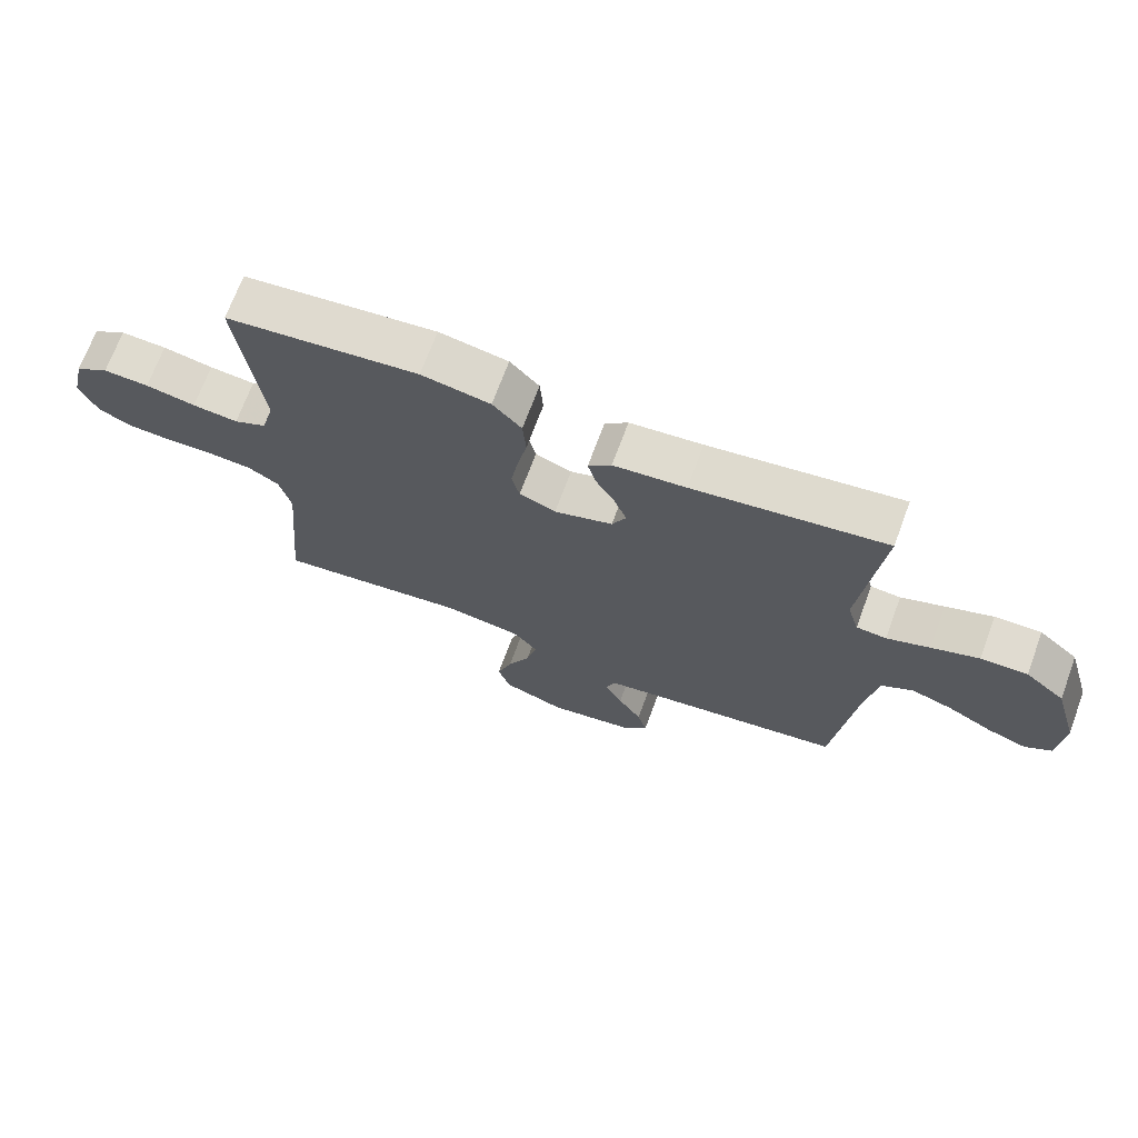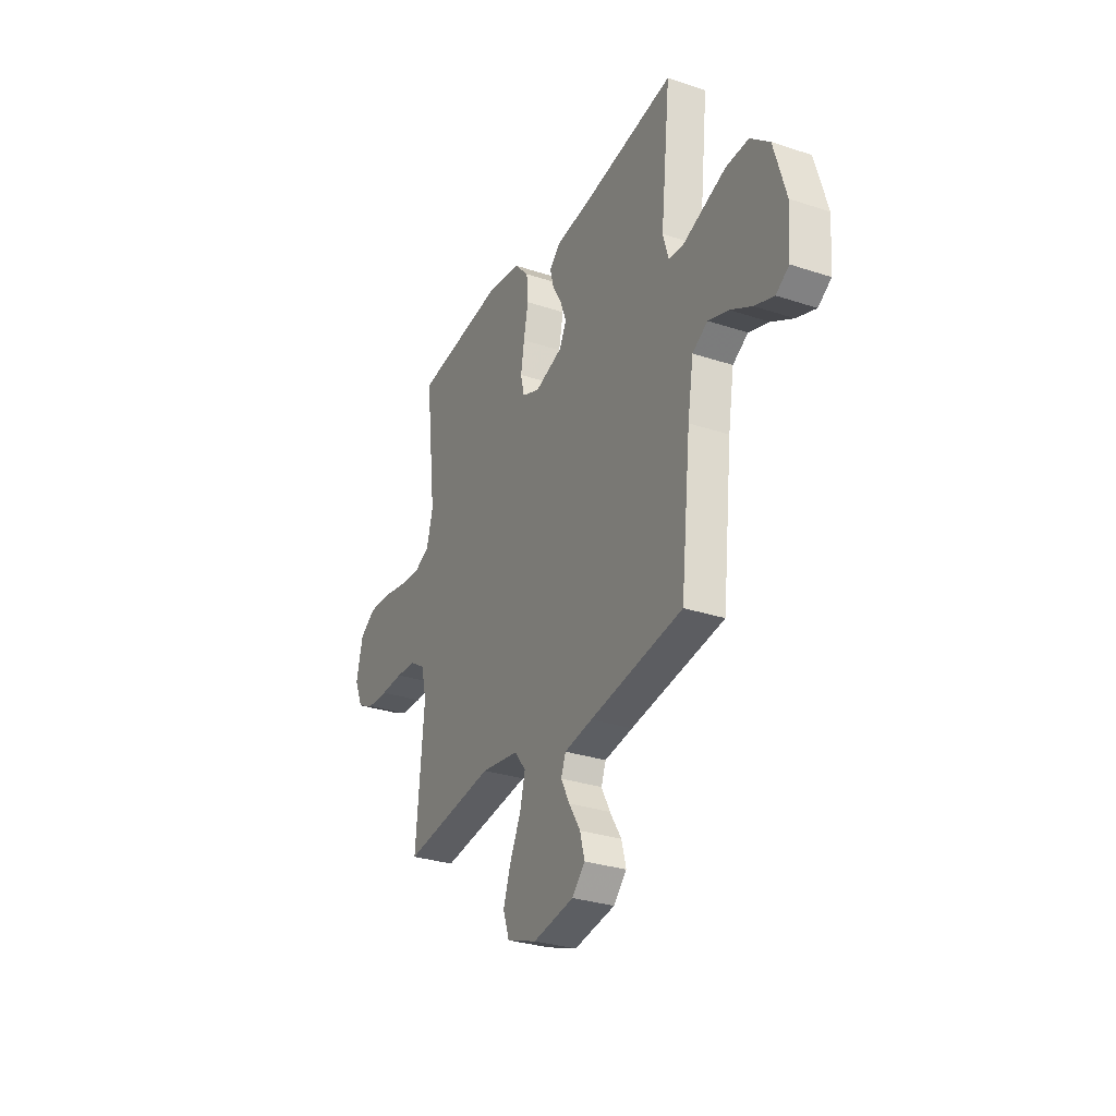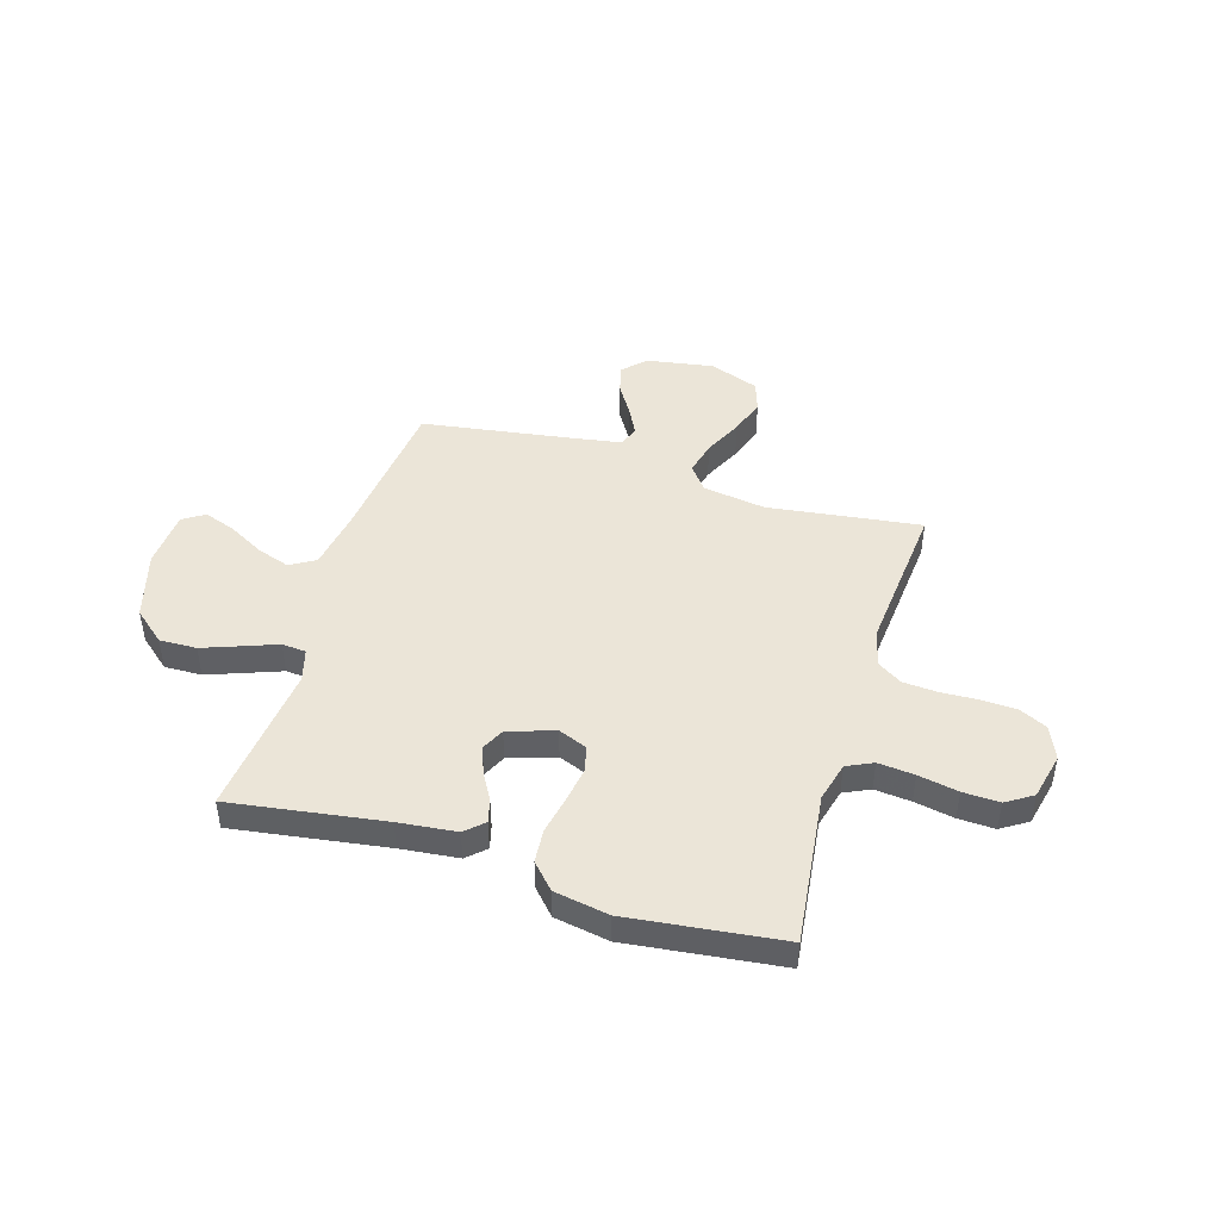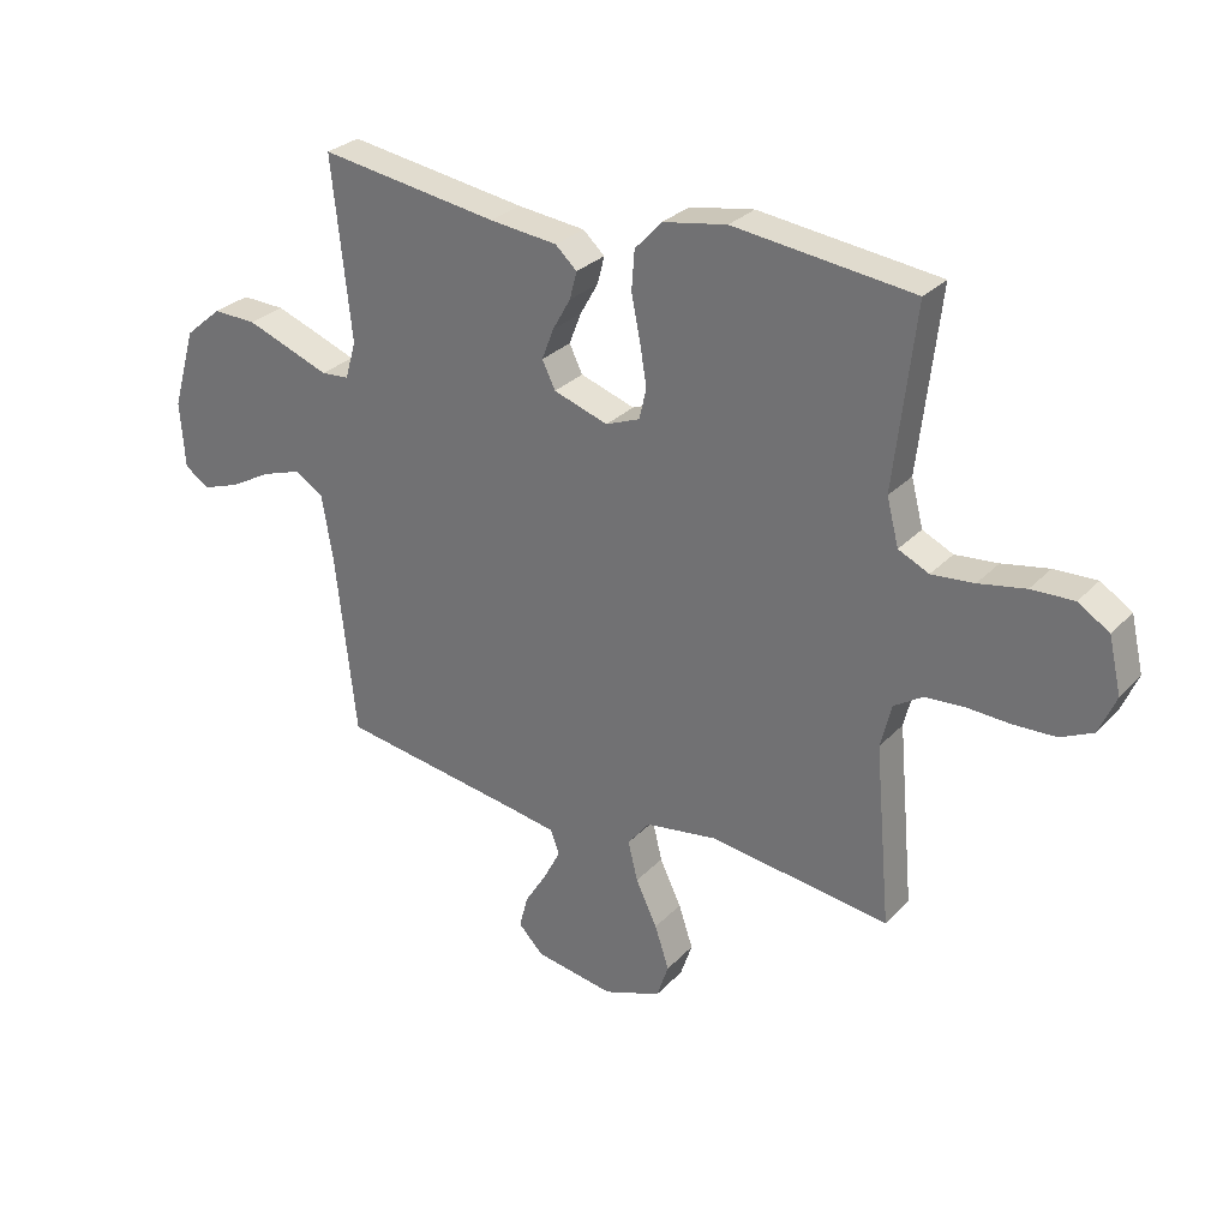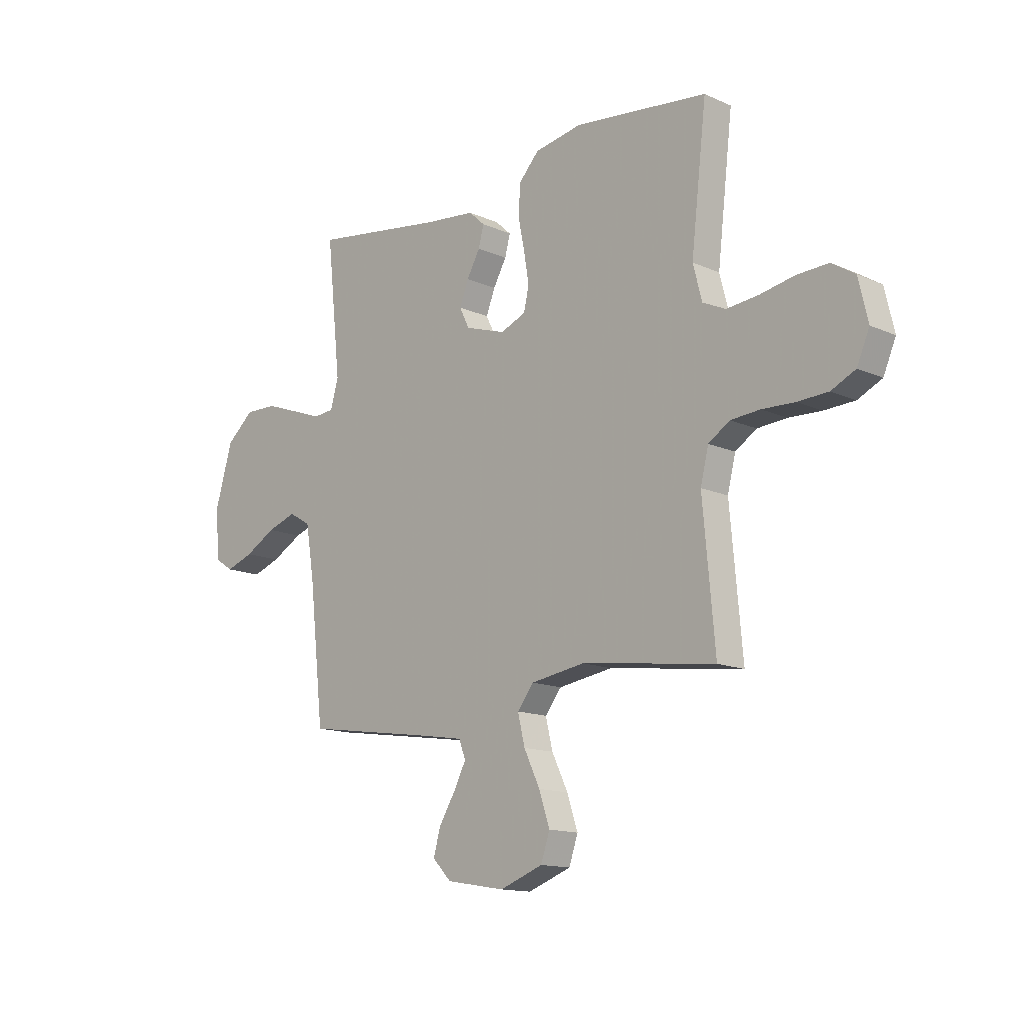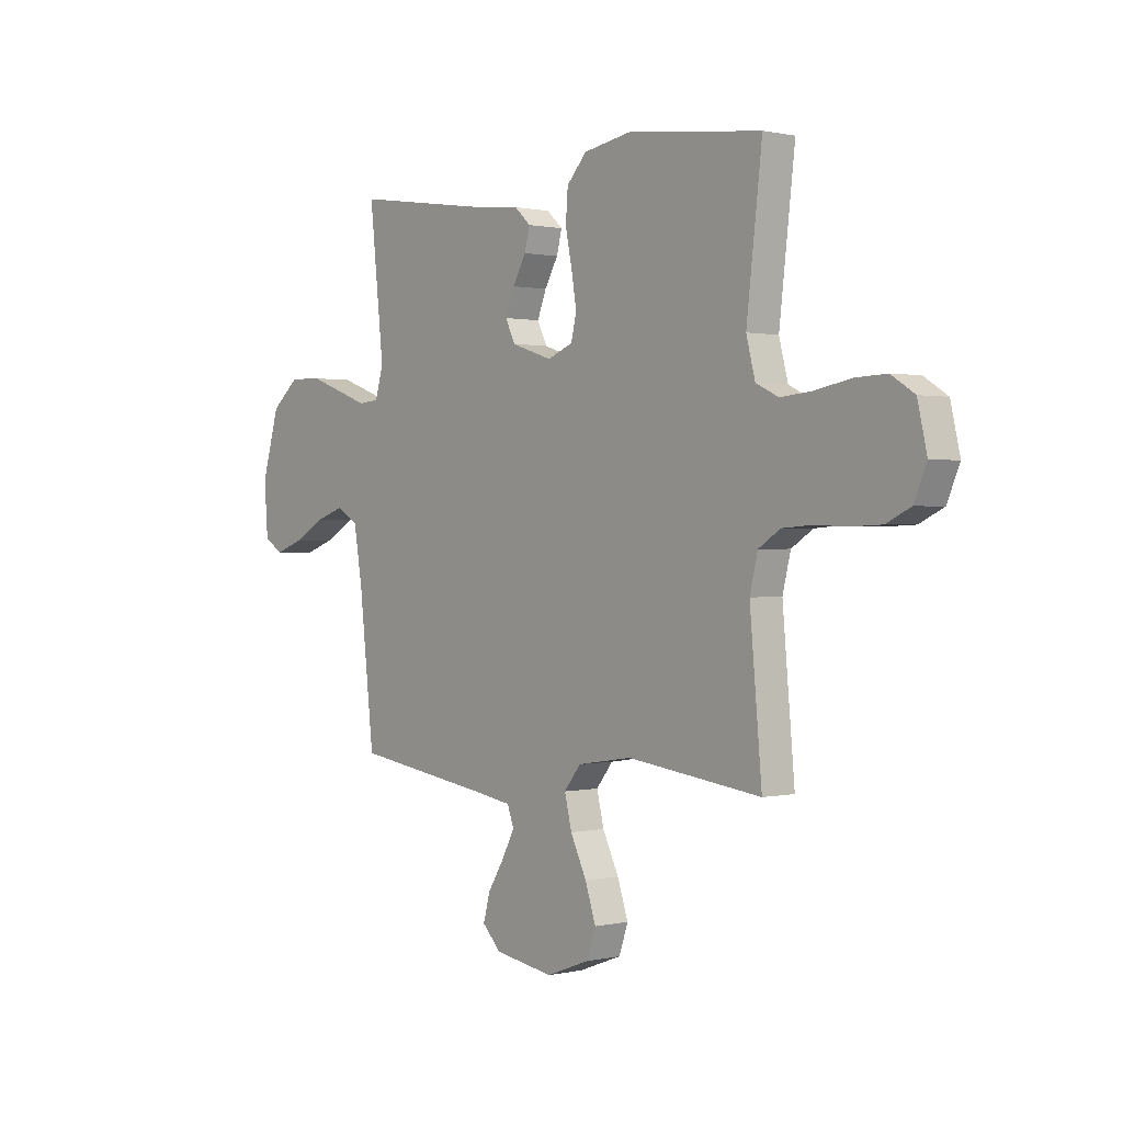
<metadata>
{"format":"obj","ext":"obj","renderer":"f3d","projection":"perspective","resolution":1024,"background":"white","views":[{"elev":70.0,"azim":-159.7,"up":"+Z"},{"elev":-30.2,"azim":-115.7,"up":"+Z"},{"elev":45.6,"azim":16.8,"up":"+Y"},{"elev":29.0,"azim":34.1,"up":"+Z"},{"elev":-13.9,"azim":45.3,"up":"+Z"},{"elev":0.6,"azim":49.9,"up":"+Z"}]}
</metadata>
<code>
v -0.5 0.07 0.5
v -0.2 0.07 0.456
v -0.087 0.07 0.444
v -0.051 0.07 0.411
v -0.063 0.07 0.365
v -0.093 0.07 0.312
v -0.113 0.07 0.26
v -0.091 0.07 0.215
v 0 0.07 0.185
v 0.057 0.07 0.208
v 0.069 0.07 0.259
v 0.058 0.07 0.327
v 0.043 0.07 0.401
v 0.048 0.07 0.467
v 0.093 0.07 0.516
v 0.2 0.07 0.535
v 0.5 0.07 0.5
v 0.465 0.07 0.2
v 0.485 0.07 0.123
v 0.536 0.07 0.099
v 0.607 0.07 0.106
v 0.685 0.07 0.121
v 0.756 0.07 0.124
v 0.808 0.07 0.091
v 0.829 0.07 0
v 0.801 0.07 -0.065
v 0.747 0.07 -0.091
v 0.678 0.07 -0.094
v 0.605 0.07 -0.091
v 0.539 0.07 -0.096
v 0.491 0.07 -0.127
v 0.473 0.07 -0.2
v 0.5 0.07 -0.5
v 0.2 0.07 -0.461
v 0.078 0.07 -0.48
v 0.041 0.07 -0.527
v 0.057 0.07 -0.593
v 0.093 0.07 -0.668
v 0.117 0.07 -0.74
v 0.097 0.07 -0.799
v 0 0.07 -0.835
v -0.132 0.07 -0.813
v -0.174 0.07 -0.77
v -0.159 0.07 -0.714
v -0.122 0.07 -0.654
v -0.094 0.07 -0.6
v -0.109 0.07 -0.56
v -0.2 0.07 -0.545
v -0.5 0.07 -0.5
v -0.533 0.07 -0.2
v -0.552 0.07 -0.085
v -0.601 0.07 -0.056
v -0.666 0.07 -0.078
v -0.736 0.07 -0.117
v -0.798 0.07 -0.139
v -0.84 0.07 -0.112
v -0.848 0.07 0
v -0.809 0.07 0.134
v -0.747 0.07 0.187
v -0.674 0.07 0.185
v -0.6 0.07 0.158
v -0.533 0.07 0.133
v -0.486 0.07 0.137
v -0.468 0.07 0.2
v -0.5 0 0.5
v -0.2 0 0.456
v -0.087 0 0.444
v -0.051 0 0.411
v -0.063 0 0.365
v -0.093 0 0.312
v -0.113 0 0.26
v -0.091 0 0.215
v 0 0 0.185
v 0.057 0 0.208
v 0.069 0 0.259
v 0.058 0 0.327
v 0.043 0 0.401
v 0.048 0 0.467
v 0.093 0 0.516
v 0.2 0 0.535
v 0.5 0 0.5
v 0.465 0 0.2
v 0.485 0 0.123
v 0.536 0 0.099
v 0.607 0 0.106
v 0.685 0 0.121
v 0.756 0 0.124
v 0.808 0 0.091
v 0.829 0 0
v 0.801 0 -0.065
v 0.747 0 -0.091
v 0.678 0 -0.094
v 0.605 0 -0.091
v 0.539 0 -0.096
v 0.491 0 -0.127
v 0.473 0 -0.2
v 0.5 0 -0.5
v 0.2 0 -0.461
v 0.078 0 -0.48
v 0.041 0 -0.527
v 0.057 0 -0.593
v 0.093 0 -0.668
v 0.117 0 -0.74
v 0.097 0 -0.799
v 0 0 -0.835
v -0.132 0 -0.813
v -0.174 0 -0.77
v -0.159 0 -0.714
v -0.122 0 -0.654
v -0.094 0 -0.6
v -0.109 0 -0.56
v -0.2 0 -0.545
v -0.5 0 -0.5
v -0.533 0 -0.2
v -0.552 0 -0.085
v -0.601 0 -0.056
v -0.666 0 -0.078
v -0.736 0 -0.117
v -0.798 0 -0.139
v -0.84 0 -0.112
v -0.848 0 0
v -0.809 0 0.134
v -0.747 0 0.187
v -0.674 0 0.185
v -0.6 0 0.158
v -0.533 0 0.133
v -0.486 0 0.137
v -0.468 0 0.2
f 60 61 62
f 59 60 62
f 58 59 62
f 57 58 62
f 56 57 62
f 55 56 62
f 54 55 62
f 53 54 62
f 52 53 62 63
f 51 52 63
f 50 51 63
f 50 63 64
f 49 50 64
f 48 49 64
f 43 44 45
f 42 43 45
f 41 42 45
f 40 41 45
f 39 40 45
f 38 39 45
f 37 38 45
f 36 37 45 46
f 35 36 46 47
f 32 33 34
f 31 32 34 35
f 27 28 29
f 26 27 29
f 25 26 29
f 24 25 29
f 23 24 29
f 22 23 29
f 21 22 29
f 20 21 29 30
f 19 20 30 31
f 16 17 18
f 15 16 18
f 14 15 18
f 13 14 18
f 12 13 18
f 18 19 31
f 12 18 31
f 11 12 31
f 4 5 6
f 3 4 6
f 2 3 6
f 2 6 7
f 1 2 7
f 64 1 7 8
f 64 8 9
f 48 64 9
f 47 48 9
f 31 35 47
f 11 31 47
f 10 11 47
f 9 10 47
f 126 125 124
f 126 124 123
f 126 123 122
f 126 122 121
f 126 121 120
f 126 120 119
f 126 119 118
f 126 118 117
f 127 126 117 116
f 127 116 115
f 127 115 114
f 128 127 114
f 128 114 113
f 128 113 112
f 109 108 107
f 109 107 106
f 109 106 105
f 109 105 104
f 109 104 103
f 109 103 102
f 109 102 101
f 110 109 101 100
f 111 110 100 99
f 98 97 96
f 99 98 96 95
f 93 92 91
f 93 91 90
f 93 90 89
f 93 89 88
f 93 88 87
f 93 87 86
f 93 86 85
f 94 93 85 84
f 95 94 84 83
f 82 81 80
f 82 80 79
f 82 79 78
f 82 78 77
f 82 77 76
f 95 83 82
f 95 82 76
f 95 76 75
f 70 69 68
f 70 68 67
f 70 67 66
f 71 70 66
f 71 66 65
f 72 71 65 128
f 73 72 128
f 73 128 112
f 73 112 111
f 111 99 95
f 111 95 75
f 111 75 74
f 111 74 73
f 1 65 66 2
f 2 66 67 3
f 3 67 68 4
f 4 68 69 5
f 5 69 70 6
f 6 70 71 7
f 7 71 72 8
f 8 72 73 9
f 9 73 74 10
f 10 74 75 11
f 11 75 76 12
f 12 76 77 13
f 13 77 78 14
f 14 78 79 15
f 15 79 80 16
f 16 80 81 17
f 17 81 82 18
f 18 82 83 19
f 19 83 84 20
f 20 84 85 21
f 21 85 86 22
f 22 86 87 23
f 23 87 88 24
f 24 88 89 25
f 25 89 90 26
f 26 90 91 27
f 27 91 92 28
f 28 92 93 29
f 29 93 94 30
f 30 94 95 31
f 31 95 96 32
f 32 96 97 33
f 33 97 98 34
f 34 98 99 35
f 35 99 100 36
f 36 100 101 37
f 37 101 102 38
f 38 102 103 39
f 39 103 104 40
f 40 104 105 41
f 41 105 106 42
f 42 106 107 43
f 43 107 108 44
f 44 108 109 45
f 45 109 110 46
f 46 110 111 47
f 47 111 112 48
f 48 112 113 49
f 49 113 114 50
f 50 114 115 51
f 51 115 116 52
f 52 116 117 53
f 53 117 118 54
f 54 118 119 55
f 55 119 120 56
f 56 120 121 57
f 57 121 122 58
f 58 122 123 59
f 59 123 124 60
f 60 124 125 61
f 61 125 126 62
f 62 126 127 63
f 63 127 128 64
f 64 128 65 1

</code>
